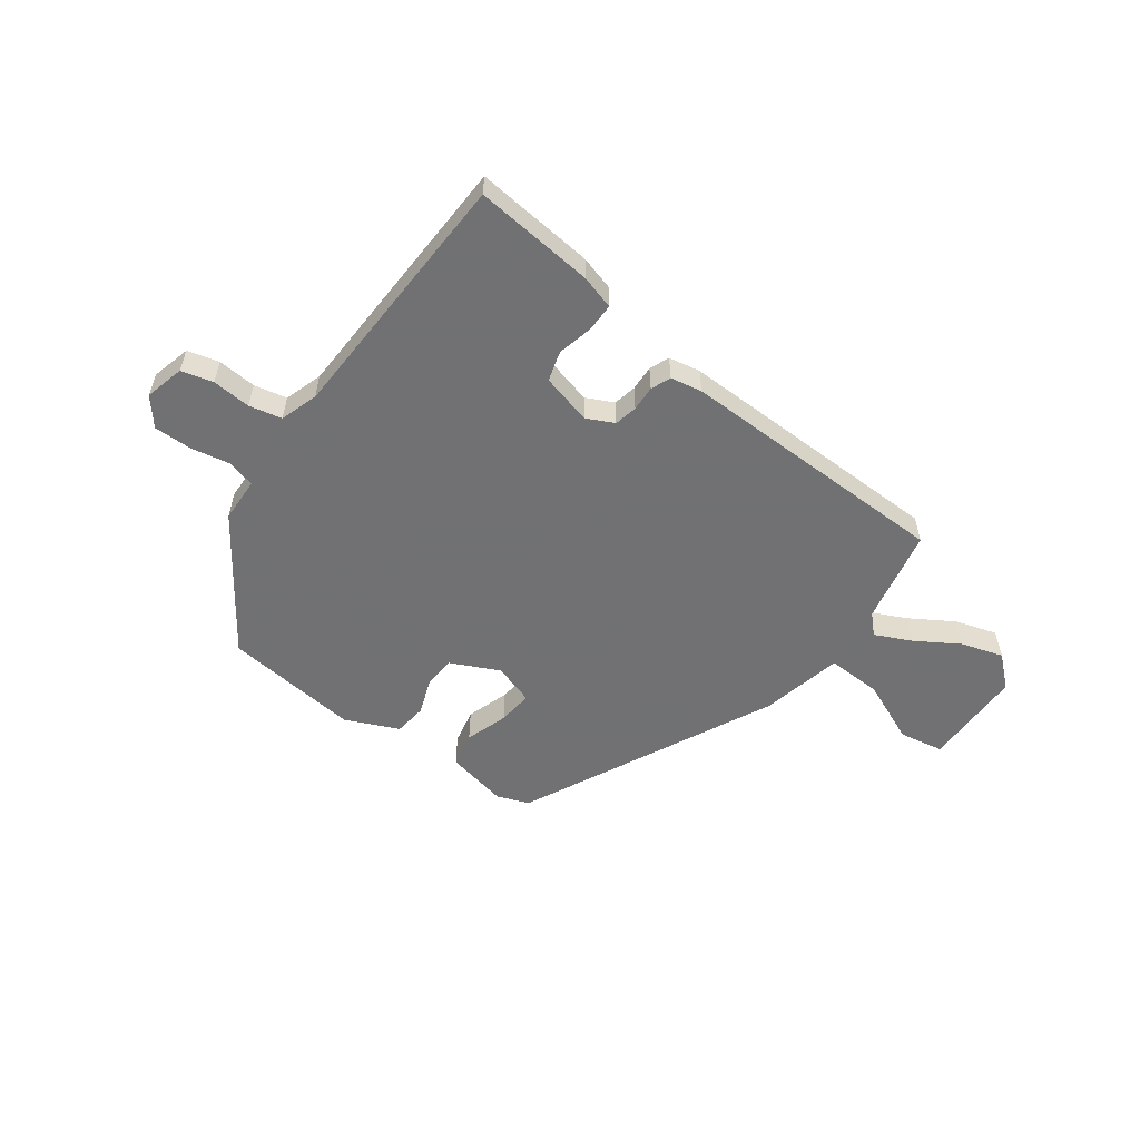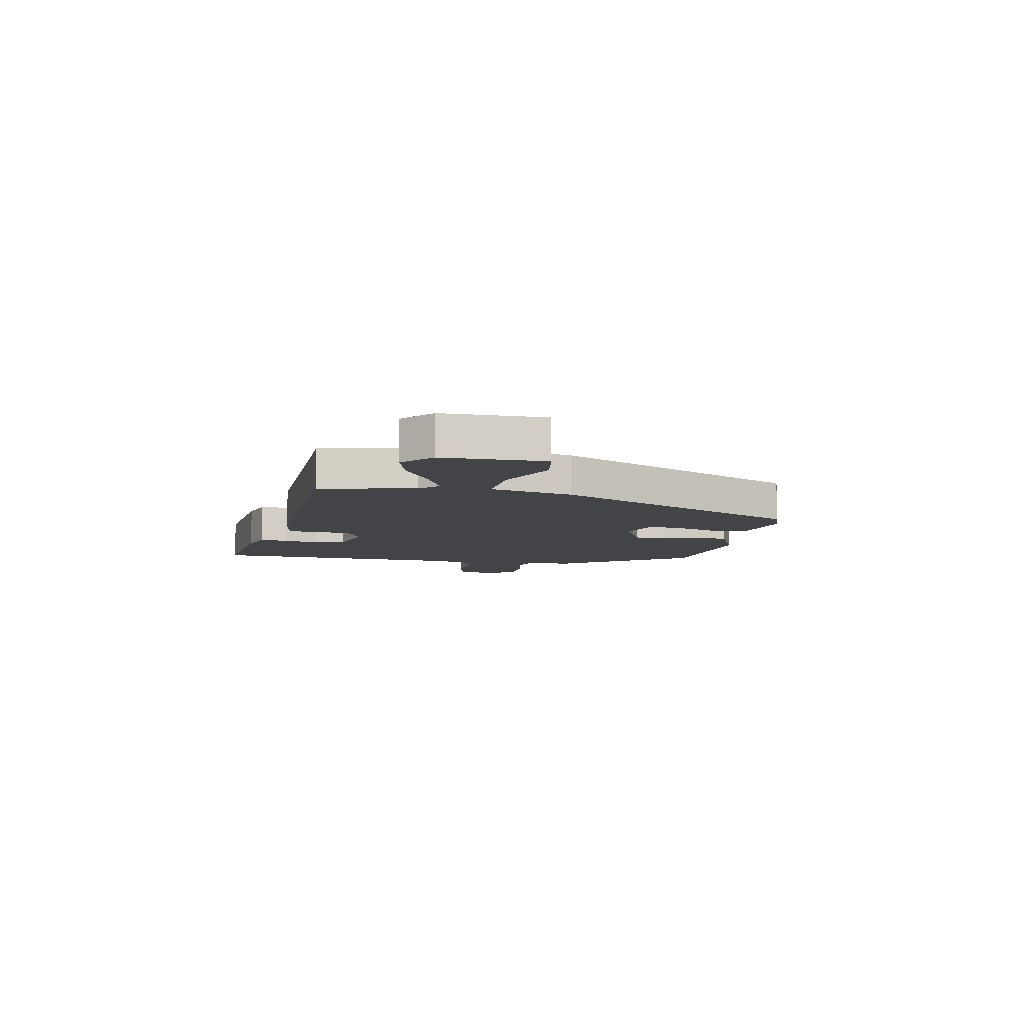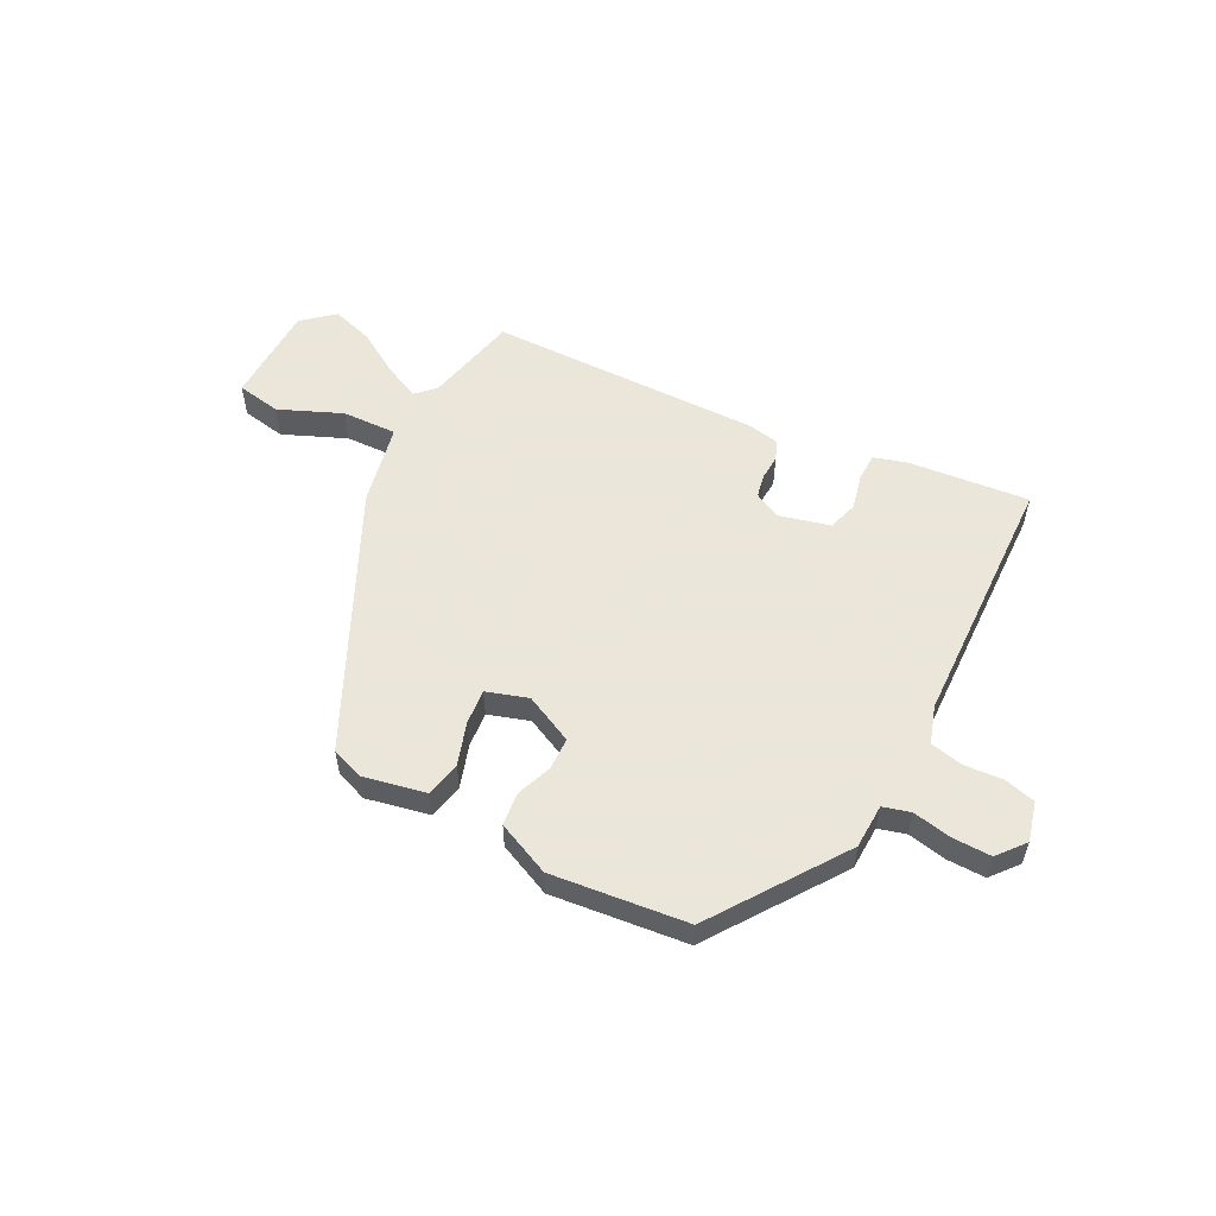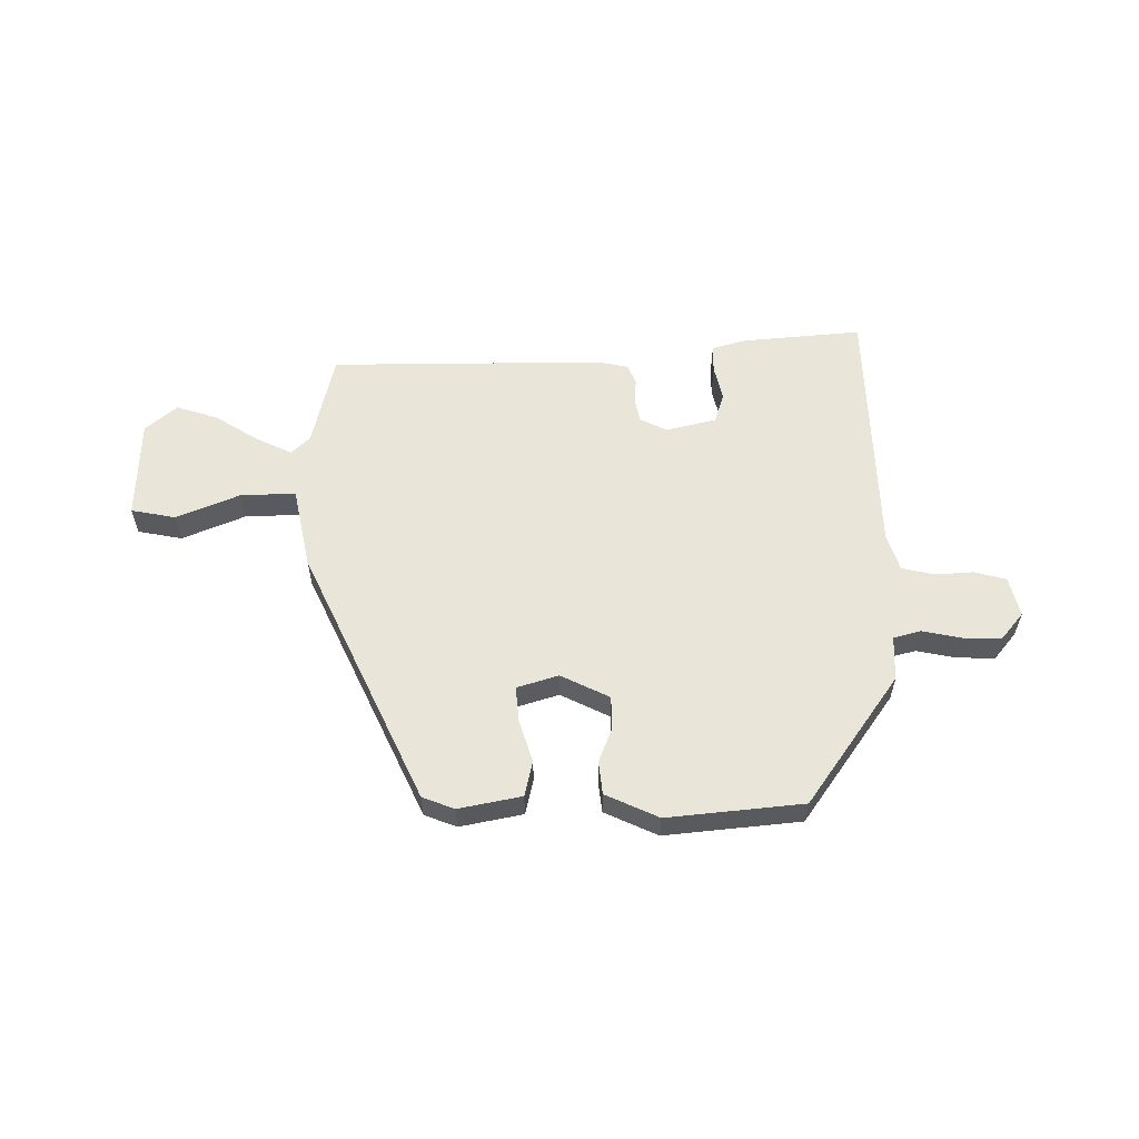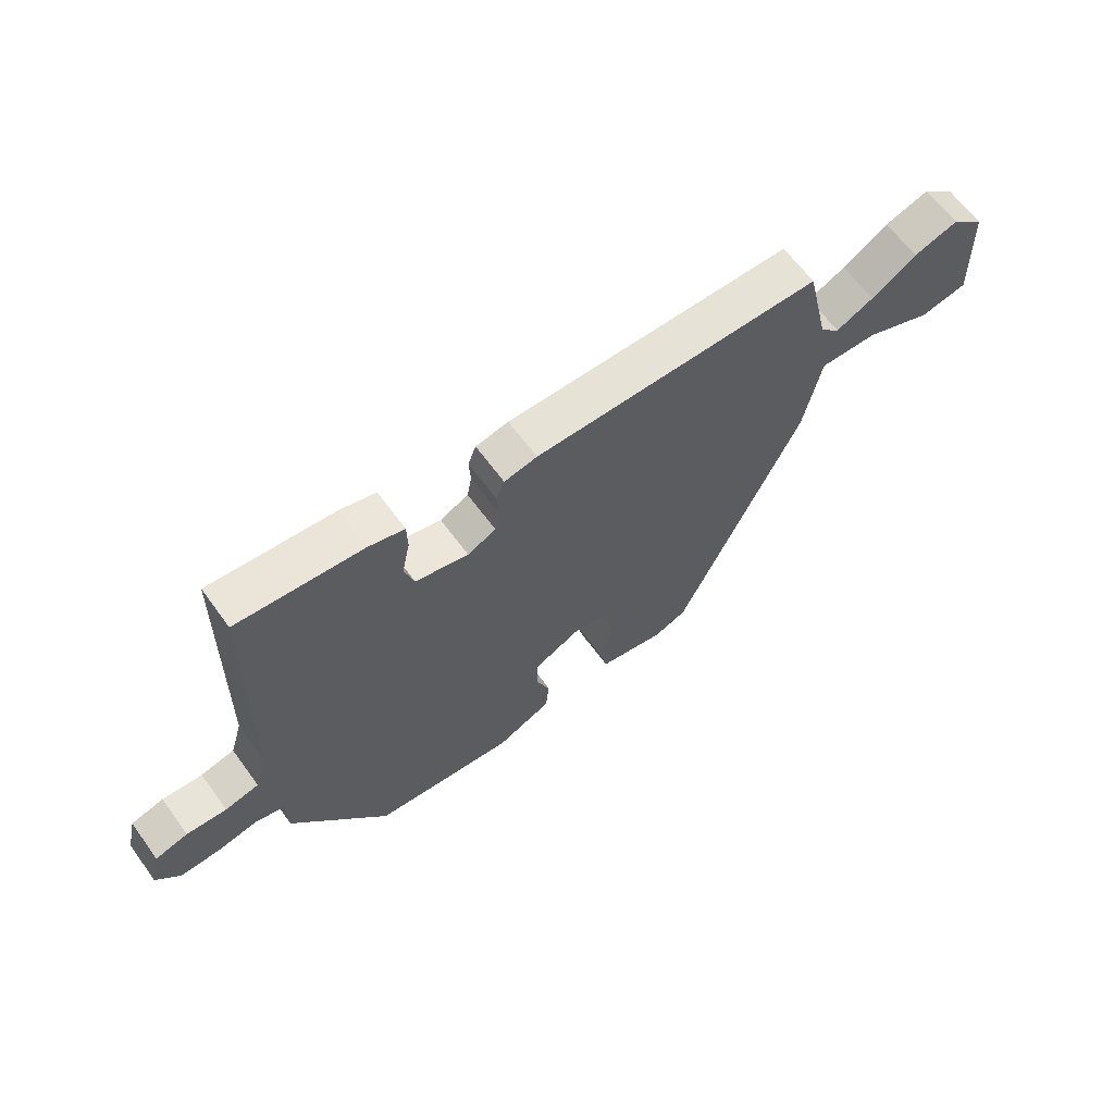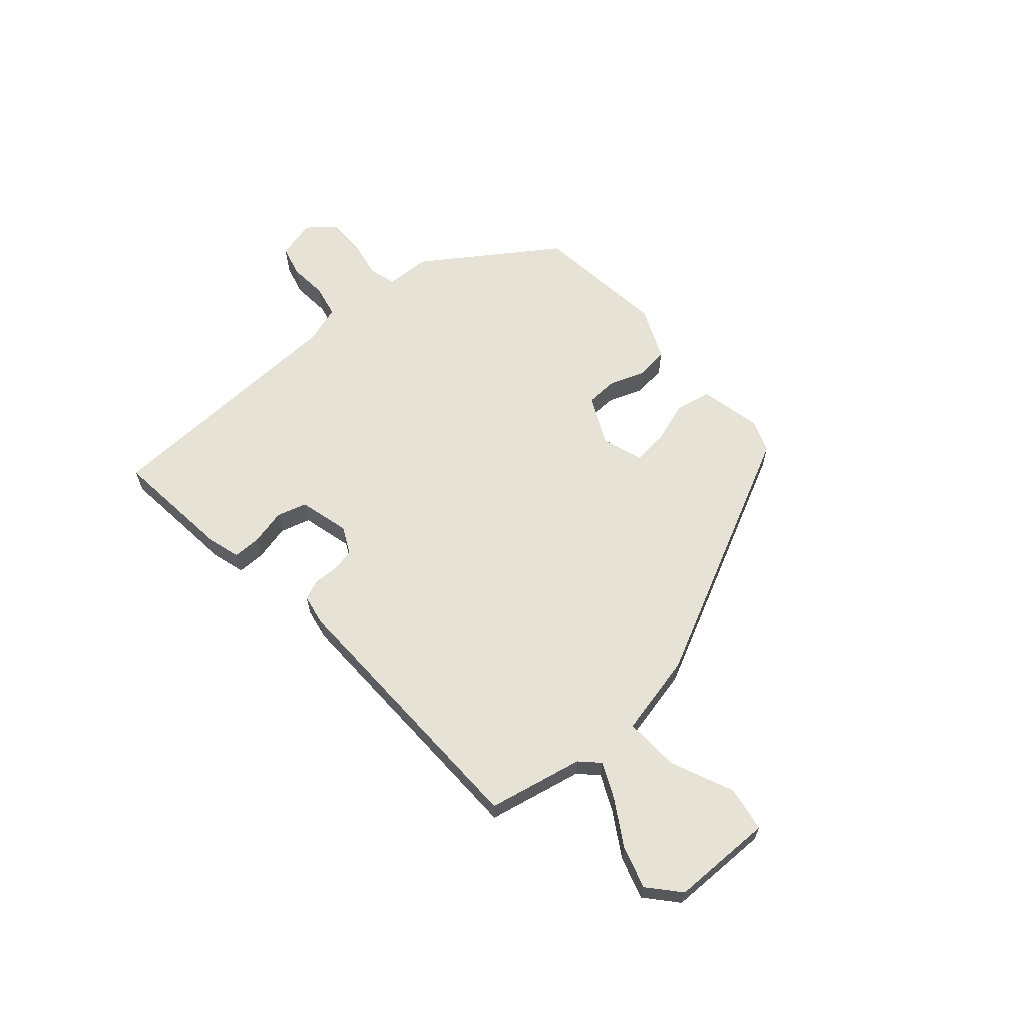
<metadata>
{"format":"obj","ext":"obj","renderer":"f3d","projection":"perspective","resolution":1024,"background":"white","views":[{"elev":-55.3,"azim":-37.3,"up":"+Y"},{"elev":-8.2,"azim":77.3,"up":"+Y"},{"elev":55.0,"azim":-153.4,"up":"+Y"},{"elev":57.9,"azim":179.2,"up":"+Y"},{"elev":63.5,"azim":-36.0,"up":"+Z"},{"elev":62.9,"azim":47.6,"up":"+Y"}]}
</metadata>
<code>
v -0.343 0.07 -0.467
v -0.511 0.07 -0.232
v -0.515 0.07 -0.151
v -0.565 0.07 -0.138
v -0.636 0.07 -0.153
v -0.705 0.07 -0.155
v -0.746 0.07 -0.106
v -0.729 0.07 -0.034
v -0.672 0.07 -0.018
v -0.602 0.07 -0.022
v -0.543 0.07 -0.008
v -0.522 0.07 0.061
v -0.513 0.07 0.529
v -0.295 0.07 0.511
v -0.233 0.07 0.494
v -0.232 0.07 0.443
v -0.246 0.07 0.378
v -0.229 0.07 0.324
v -0.137 0.07 0.302
v -0.088 0.07 0.327
v -0.08 0.07 0.369
v -0.083 0.07 0.415
v -0.069 0.07 0.451
v -0.012 0.07 0.463
v 0.486 0.07 0.464
v 0.526 0.07 0.293
v 0.56 0.07 0.26
v 0.625 0.07 0.292
v 0.703 0.07 0.342
v 0.779 0.07 0.367
v 0.836 0.07 0.319
v 0.842 0.07 0.135
v 0.761 0.07 0.119
v 0.646 0.07 0.166
v 0.546 0.07 0.168
v 0.516 0.07 0.019
v 0.302 0.07 -0.446
v 0.244 0.07 -0.469
v 0.13 0.07 -0.447
v 0.115 0.07 -0.383
v 0.139 0.07 -0.305
v 0.144 0.07 -0.241
v 0.069 0.07 -0.218
v -0.019 0.07 -0.262
v -0.02 0.07 -0.321
v 0.005 0.07 -0.385
v -0.001 0.07 -0.445
v -0.097 0.07 -0.49
v -0.343 0 -0.467
v -0.511 0 -0.232
v -0.515 0 -0.151
v -0.565 0 -0.138
v -0.636 0 -0.153
v -0.705 0 -0.155
v -0.746 0 -0.106
v -0.729 0 -0.034
v -0.672 0 -0.018
v -0.602 0 -0.022
v -0.543 0 -0.008
v -0.522 0 0.061
v -0.513 0 0.529
v -0.295 0 0.511
v -0.233 0 0.494
v -0.232 0 0.443
v -0.246 0 0.378
v -0.229 0 0.324
v -0.137 0 0.302
v -0.088 0 0.327
v -0.08 0 0.369
v -0.083 0 0.415
v -0.069 0 0.451
v -0.012 0 0.463
v 0.486 0 0.464
v 0.526 0 0.293
v 0.56 0 0.26
v 0.625 0 0.292
v 0.703 0 0.342
v 0.779 0 0.367
v 0.836 0 0.319
v 0.842 0 0.135
v 0.761 0 0.119
v 0.646 0 0.166
v 0.546 0 0.168
v 0.516 0 0.019
v 0.302 0 -0.446
v 0.244 0 -0.469
v 0.13 0 -0.447
v 0.115 0 -0.383
v 0.139 0 -0.305
v 0.144 0 -0.241
v 0.069 0 -0.218
v -0.019 0 -0.262
v -0.02 0 -0.321
v 0.005 0 -0.385
v -0.001 0 -0.445
v -0.097 0 -0.49
f 1 2 3
f 48 1 3
f 47 48 3
f 46 47 3
f 45 46 3
f 44 45 3
f 43 44 3 4
f 39 40 41
f 38 39 41
f 37 38 41
f 36 37 41
f 35 36 41
f 35 41 42
f 32 33 34
f 31 32 34
f 30 31 34
f 29 30 34
f 28 29 34
f 27 28 34 35
f 35 42 43
f 27 35 43
f 26 27 43
f 25 26 43
f 24 25 43
f 23 24 43
f 22 23 43
f 21 22 43
f 15 16 17
f 14 15 17
f 13 14 17
f 12 13 17
f 11 12 17 18
f 8 9 10
f 7 8 10
f 6 7 10
f 5 6 10
f 4 5 10
f 4 10 11
f 11 18 19
f 4 11 19
f 43 4 19
f 43 19 20
f 20 21 43
f 51 50 49
f 51 49 96
f 51 96 95
f 51 95 94
f 51 94 93
f 51 93 92
f 52 51 92 91
f 89 88 87
f 89 87 86
f 89 86 85
f 89 85 84
f 89 84 83
f 90 89 83
f 82 81 80
f 82 80 79
f 82 79 78
f 82 78 77
f 82 77 76
f 83 82 76 75
f 91 90 83
f 91 83 75
f 91 75 74
f 91 74 73
f 91 73 72
f 91 72 71
f 91 71 70
f 91 70 69
f 65 64 63
f 65 63 62
f 65 62 61
f 65 61 60
f 66 65 60 59
f 58 57 56
f 58 56 55
f 58 55 54
f 58 54 53
f 58 53 52
f 59 58 52
f 67 66 59
f 67 59 52
f 67 52 91
f 68 67 91
f 91 69 68
f 1 49 50 2
f 2 50 51 3
f 3 51 52 4
f 4 52 53 5
f 5 53 54 6
f 6 54 55 7
f 7 55 56 8
f 8 56 57 9
f 9 57 58 10
f 10 58 59 11
f 11 59 60 12
f 12 60 61 13
f 13 61 62 14
f 14 62 63 15
f 15 63 64 16
f 16 64 65 17
f 17 65 66 18
f 18 66 67 19
f 19 67 68 20
f 20 68 69 21
f 21 69 70 22
f 22 70 71 23
f 23 71 72 24
f 24 72 73 25
f 25 73 74 26
f 26 74 75 27
f 27 75 76 28
f 28 76 77 29
f 29 77 78 30
f 30 78 79 31
f 31 79 80 32
f 32 80 81 33
f 33 81 82 34
f 34 82 83 35
f 35 83 84 36
f 36 84 85 37
f 37 85 86 38
f 38 86 87 39
f 39 87 88 40
f 40 88 89 41
f 41 89 90 42
f 42 90 91 43
f 43 91 92 44
f 44 92 93 45
f 45 93 94 46
f 46 94 95 47
f 47 95 96 48
f 48 96 49 1

</code>
